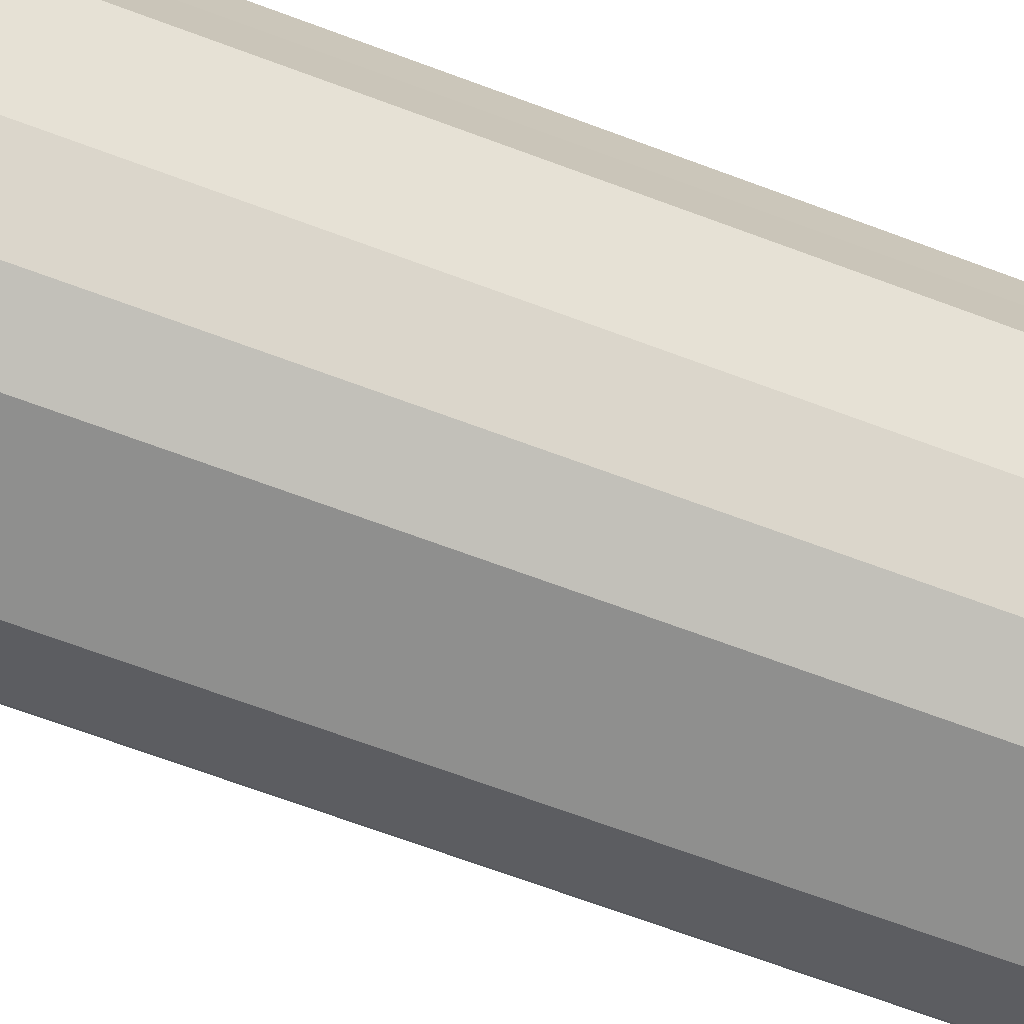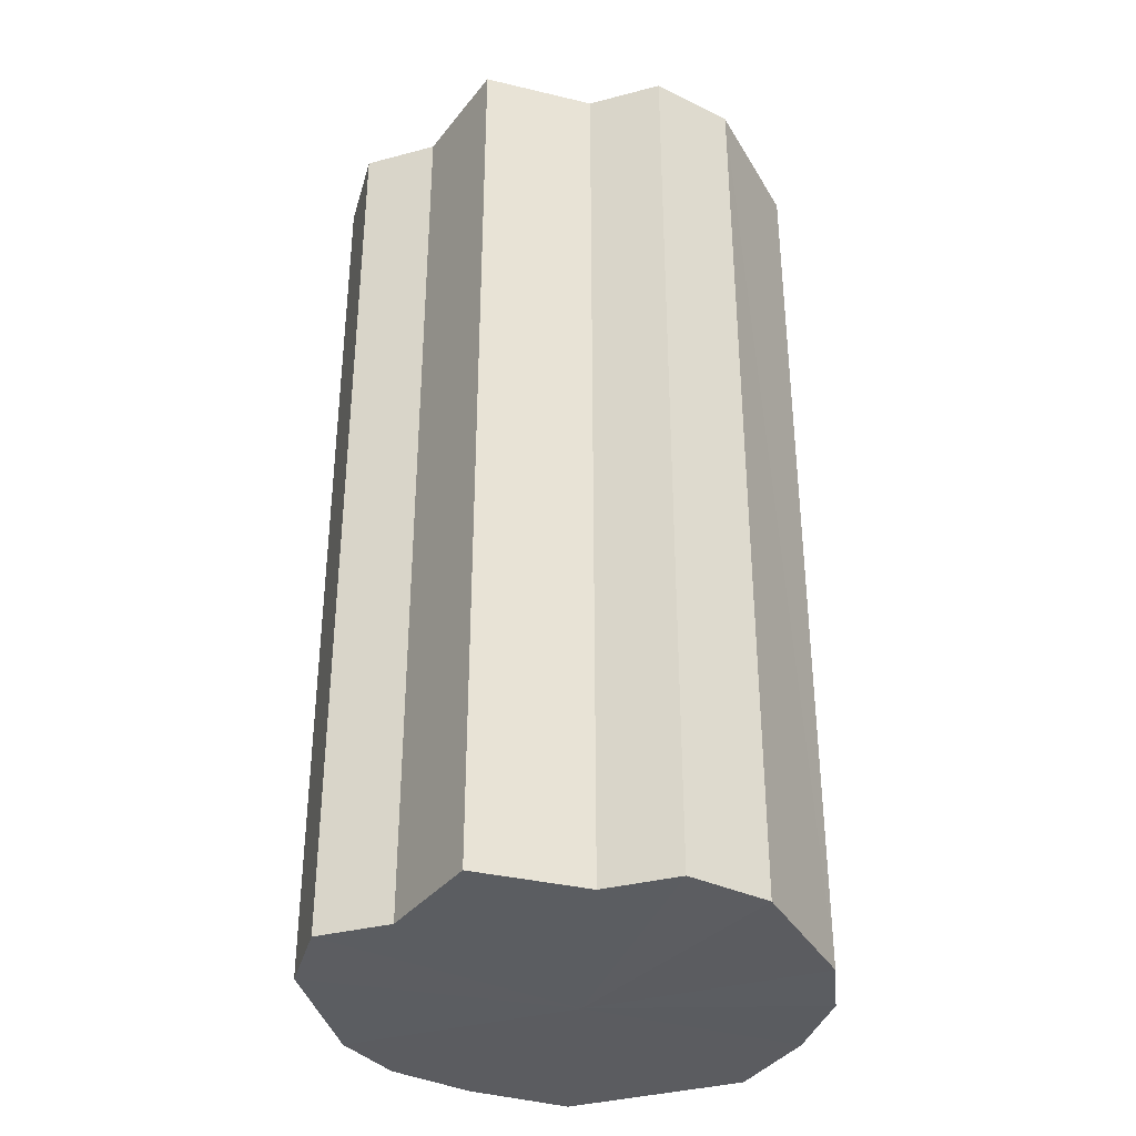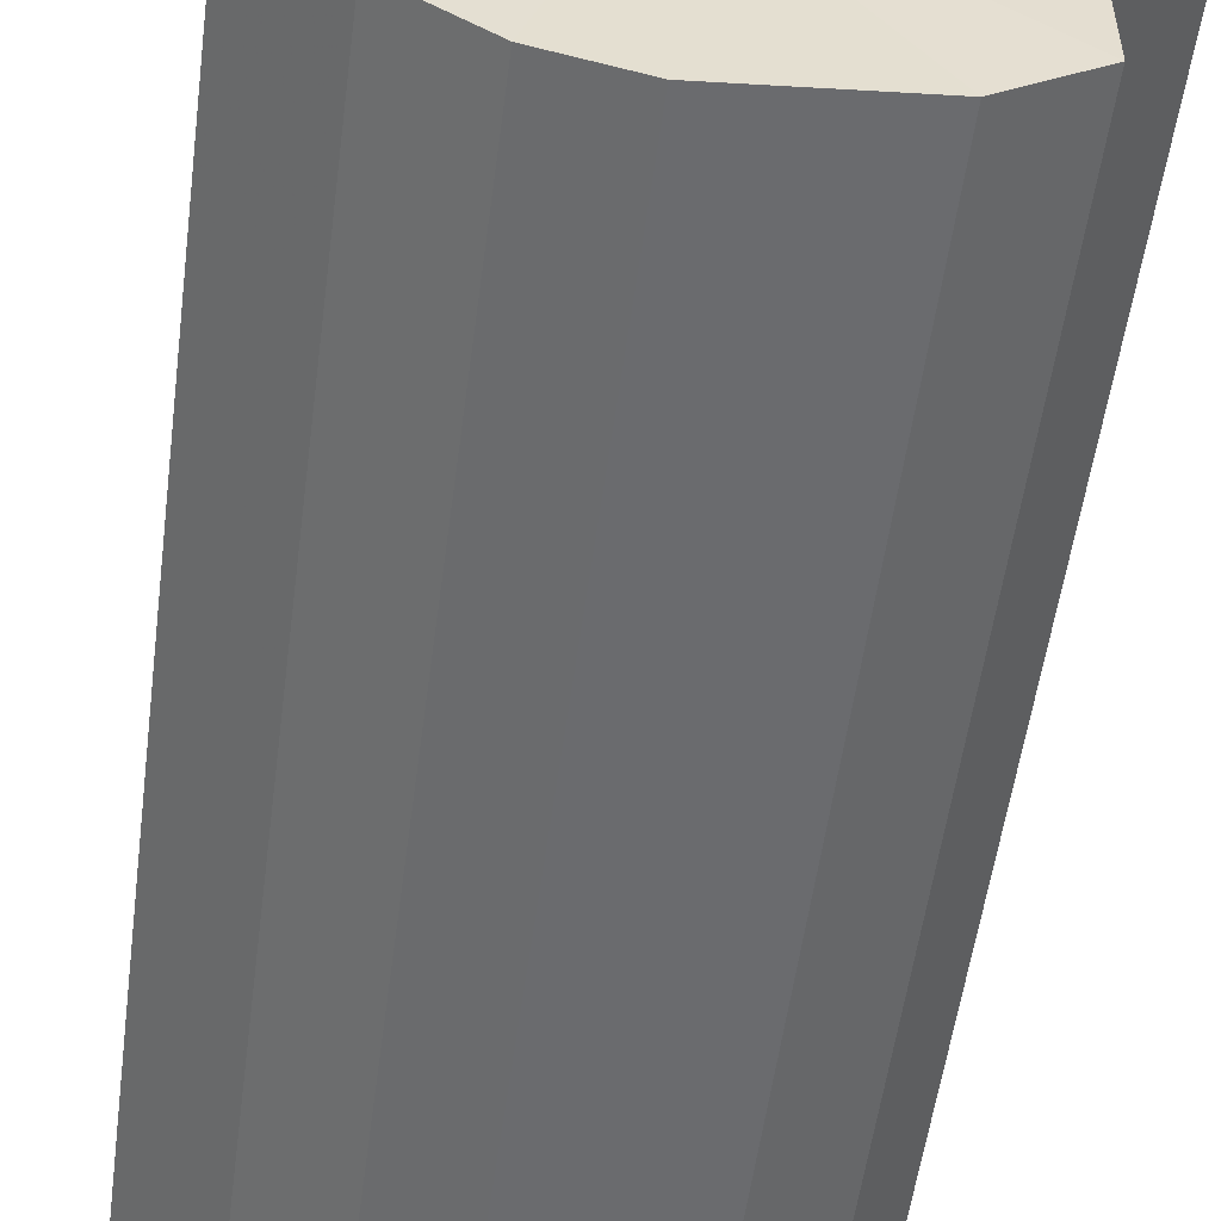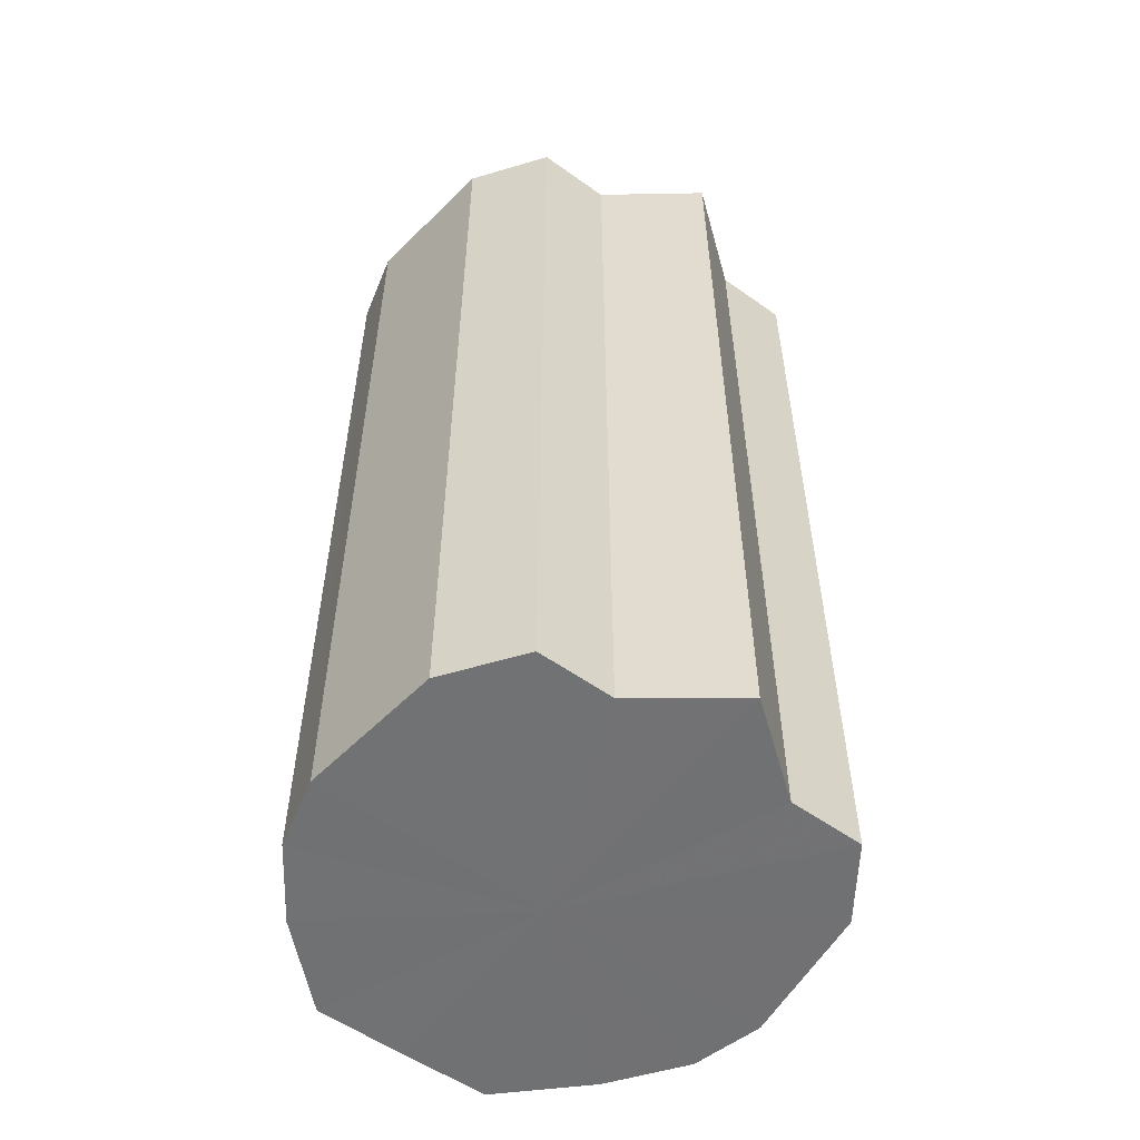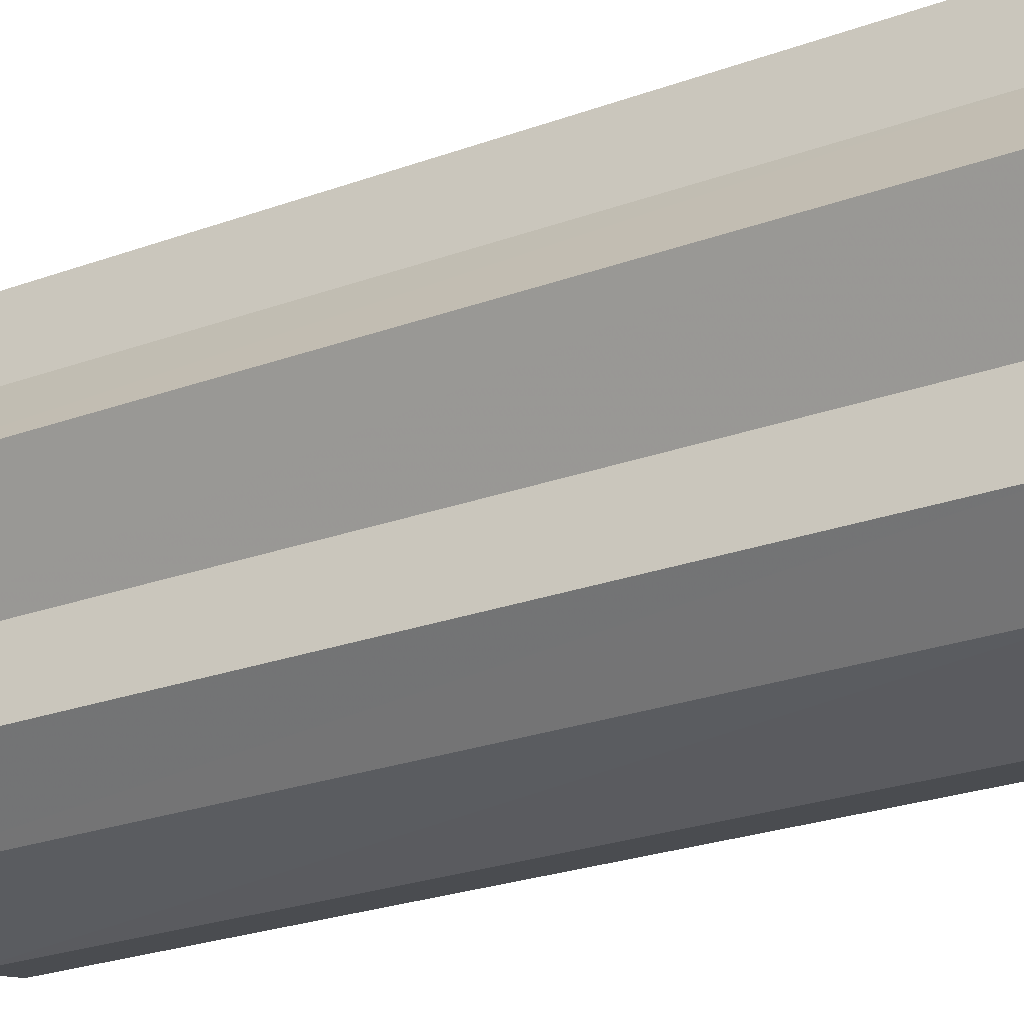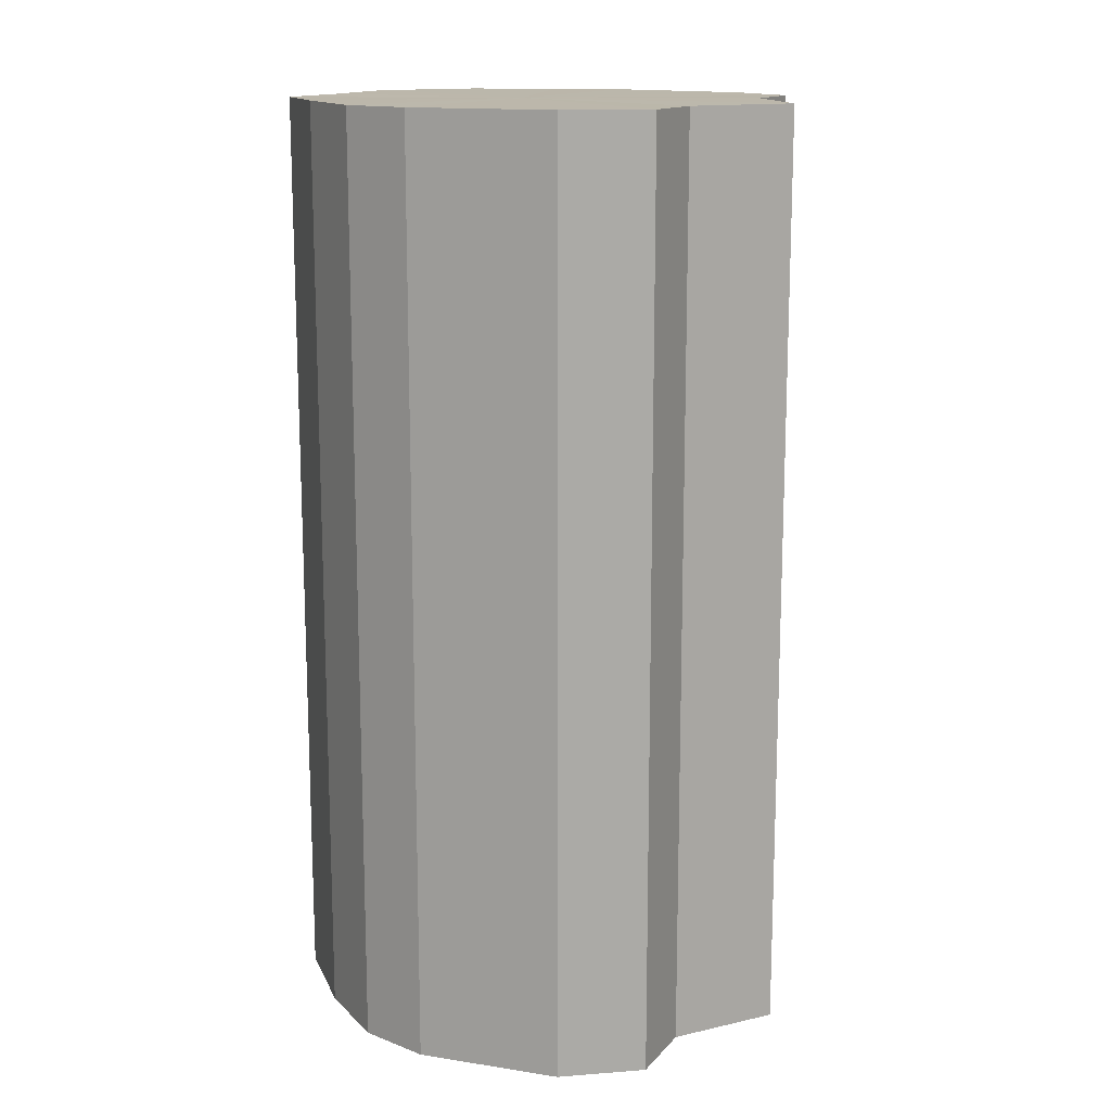
<metadata>
{"format":"obj","ext":"obj","renderer":"f3d","projection":"perspective","resolution":1024,"background":"white","views":[{"elev":-72.8,"azim":-110.0,"up":"+Z"},{"elev":-35.5,"azim":109.9,"up":"+Y"},{"elev":-53.9,"azim":-7.5,"up":"+Z"},{"elev":-55.4,"azim":53.2,"up":"+Y"},{"elev":-27.0,"azim":119.0,"up":"+Z"},{"elev":14.4,"azim":25.8,"up":"+Y"}]}
</metadata>
<code>
o 20089
v 2229 1870 9.872
v 2229 1870 9.884
v 2229 1869 9.872
v 2229 1870 9.895
v 2229 1869 9.884
v 2229 1870 9.859
v 2229 1869 9.859
v 2229 1870 9.902
v 2229 1869 9.895
v 2229 1870 9.848
v 2229 1869 9.848
v 2229 1870 9.905
v 2229 1869 9.902
v 2229 1870 9.841
v 2229 1869 9.841
v 2229 1870 9.902
v 2229 1869 9.905
v 2229 1870 9.839
v 2229 1869 9.839
v 2229 1870 9.895
v 2229 1869 9.902
v 2229 1870 9.841
v 2229 1869 9.841
v 2229 1870 9.884
v 2229 1869 9.895
v 2229 1870 9.848
v 2229 1869 9.848
v 2229 1870 9.872
v 2229 1869 9.884
v 2229 1870 9.859
v 2229 1869 9.859
v 2229 1869 9.872
v 2229 1869 9.872
v 2229 1870 9.884
v 2229 1869 9.884
v 2229 1870 9.895
v 2229 1869 9.895
v 2229 1869 9.859
v 2229 1870 9.872
v 2229 1869 9.848
v 2229 1870 9.859
v 2229 1870 9.902
v 2229 1869 9.902
v 2229 1869 9.841
v 2229 1870 9.848
v 2229 1869 9.839
v 2229 1870 9.841
v 2229 1870 9.905
v 2229 1869 9.905
v 2229 1869 9.841
v 2229 1870 9.839
v 2229 1869 9.848
v 2229 1870 9.841
v 2229 1870 9.902
v 2229 1869 9.902
v 2229 1869 9.859
v 2229 1870 9.848
v 2229 1869 9.872
v 2229 1870 9.859
v 2229 1870 9.895
v 2229 1869 9.895
v 2229 1869 9.884
v 2229 1870 9.872
v 2229 1870 9.884
v 2229 1870 9.872
v 2229 1870 9.884
v 2229 1870 9.872
v 2229 1870 9.895
v 2229 1870 9.859
v 2229 1870 9.902
v 2229 1870 9.848
v 2229 1870 9.905
v 2229 1870 9.841
v 2229 1870 9.902
v 2229 1870 9.839
v 2229 1870 9.895
v 2229 1870 9.841
v 2229 1870 9.884
v 2229 1870 9.848
v 2229 1870 9.872
v 2229 1870 9.859
v 2229 1869 9.872
v 2229 1869 9.872
v 2229 1869 9.884
v 2229 1869 9.859
v 2229 1869 9.895
v 2229 1869 9.848
v 2229 1869 9.902
v 2229 1869 9.841
v 2229 1869 9.905
v 2229 1869 9.839
v 2229 1869 9.902
v 2229 1869 9.841
v 2229 1869 9.895
v 2229 1869 9.848
v 2229 1869 9.884
v 2229 1869 9.859
v 2229 1869 9.872
f 1 2 3
f 2 4 5
f 6 1 7
f 4 8 9
f 10 6 11
f 8 12 13
f 14 10 15
f 12 16 17
f 18 14 19
f 16 20 21
f 22 18 23
f 20 24 25
f 26 22 27
f 24 28 29
f 30 26 31
f 28 30 32
f 33 34 35
f 35 36 37
f 38 39 33
f 40 41 38
f 37 42 43
f 44 45 40
f 46 47 44
f 43 48 49
f 50 51 46
f 52 53 50
f 49 54 55
f 56 57 52
f 58 59 56
f 55 60 61
f 62 63 58
f 61 64 62
f 65 66 67
f 65 68 66
f 65 67 69
f 65 70 68
f 65 69 71
f 65 72 70
f 65 71 73
f 65 74 72
f 65 73 75
f 65 76 74
f 65 75 77
f 65 78 76
f 65 77 79
f 65 80 78
f 65 79 81
f 65 81 80
f 82 83 84
f 82 85 83
f 82 84 86
f 82 87 85
f 82 86 88
f 82 89 87
f 82 88 90
f 82 91 89
f 82 90 92
f 82 93 91
f 82 92 94
f 82 95 93
f 82 94 96
f 82 97 95
f 82 96 98
f 82 98 97

</code>
